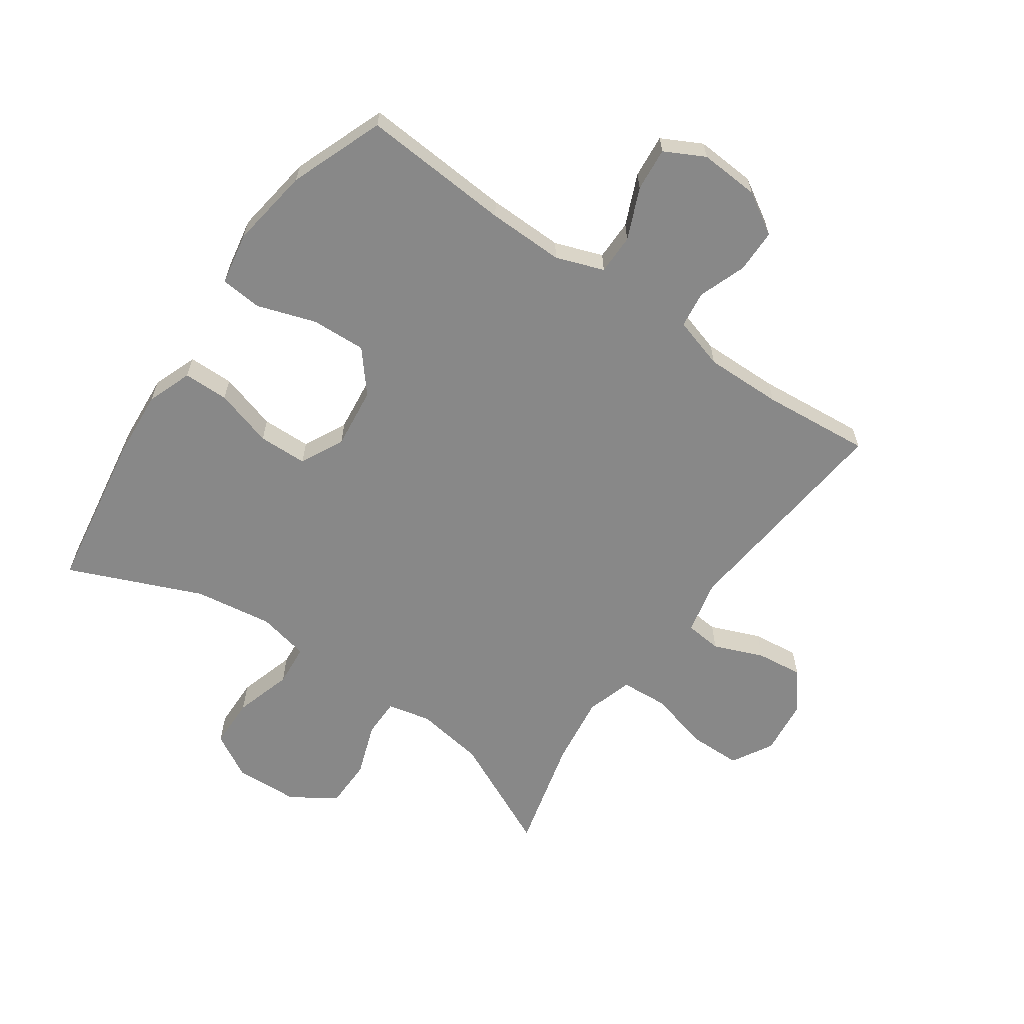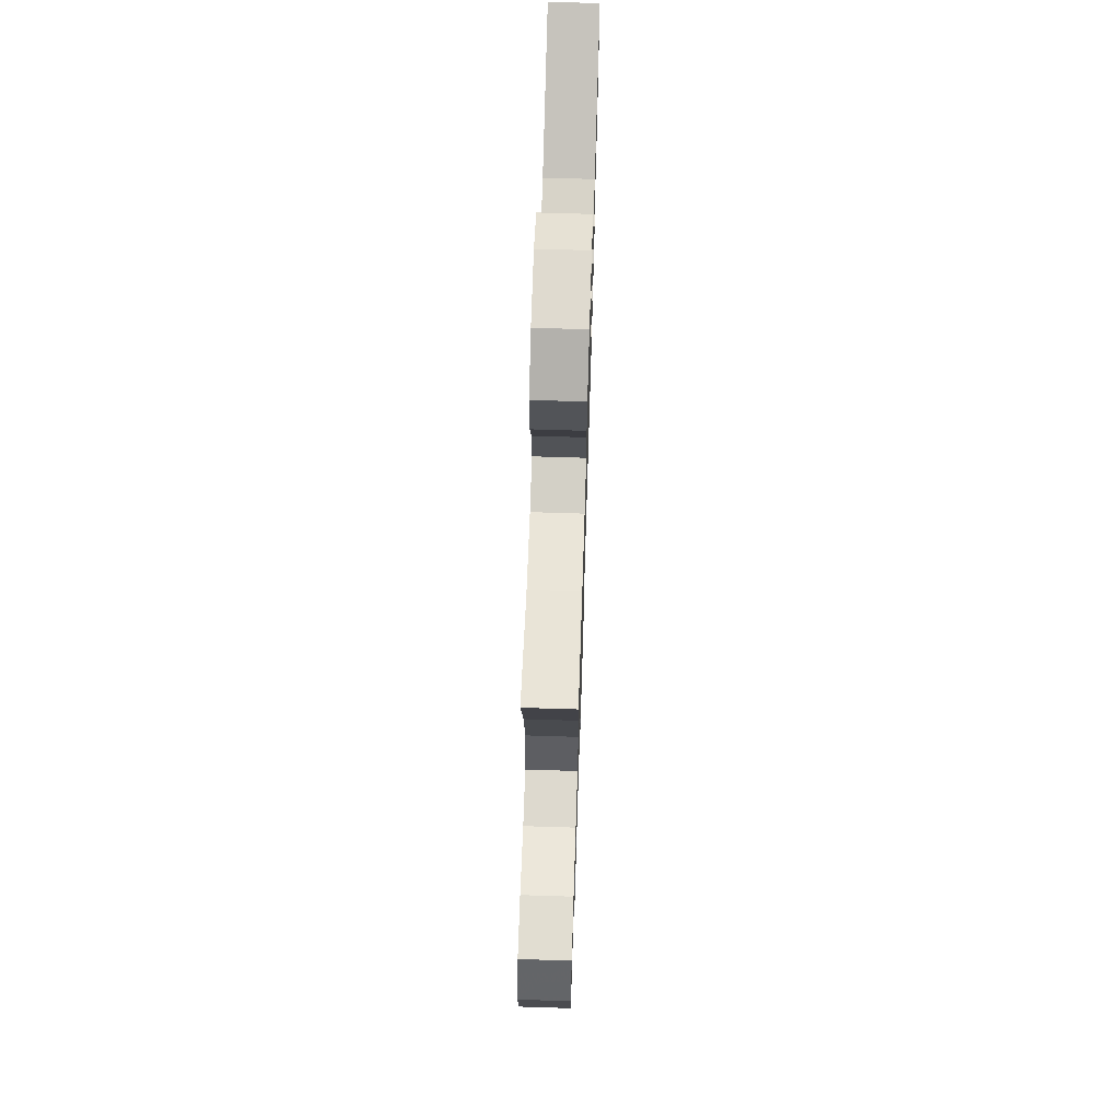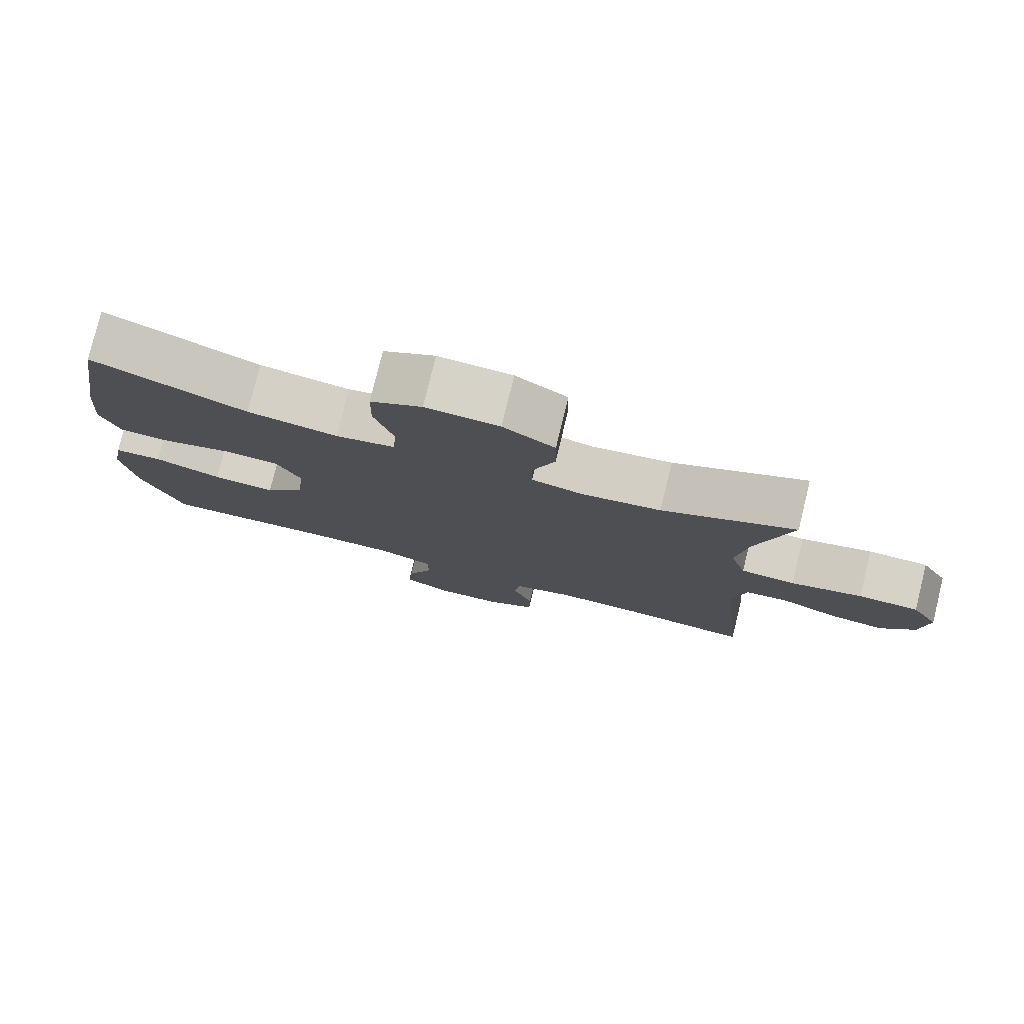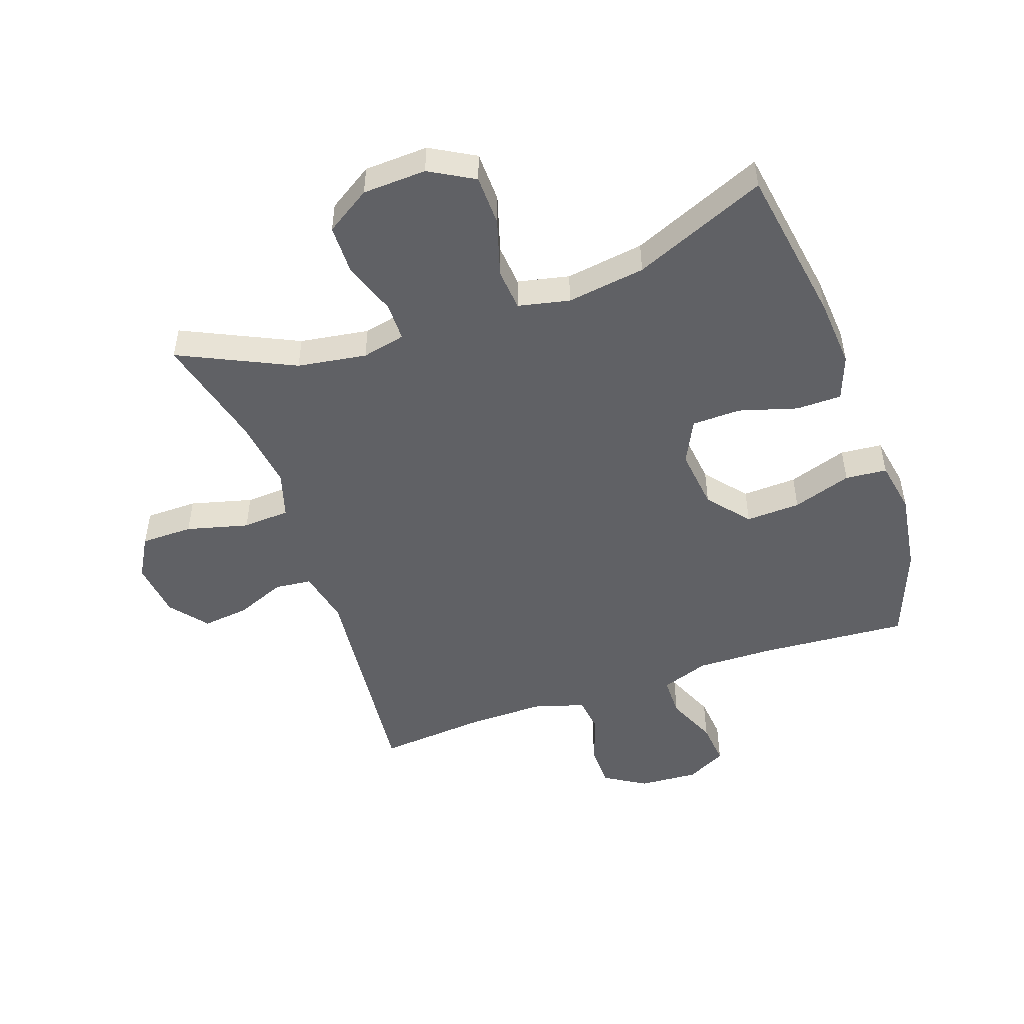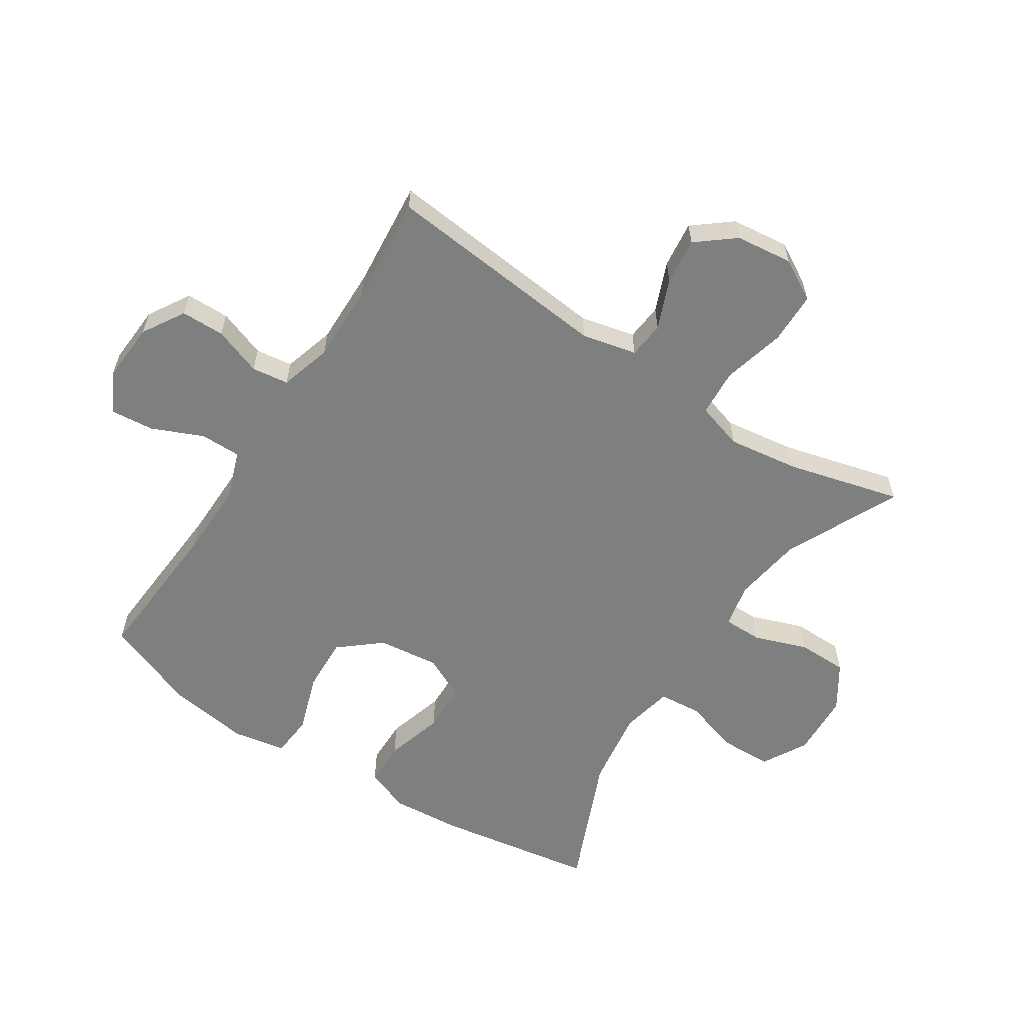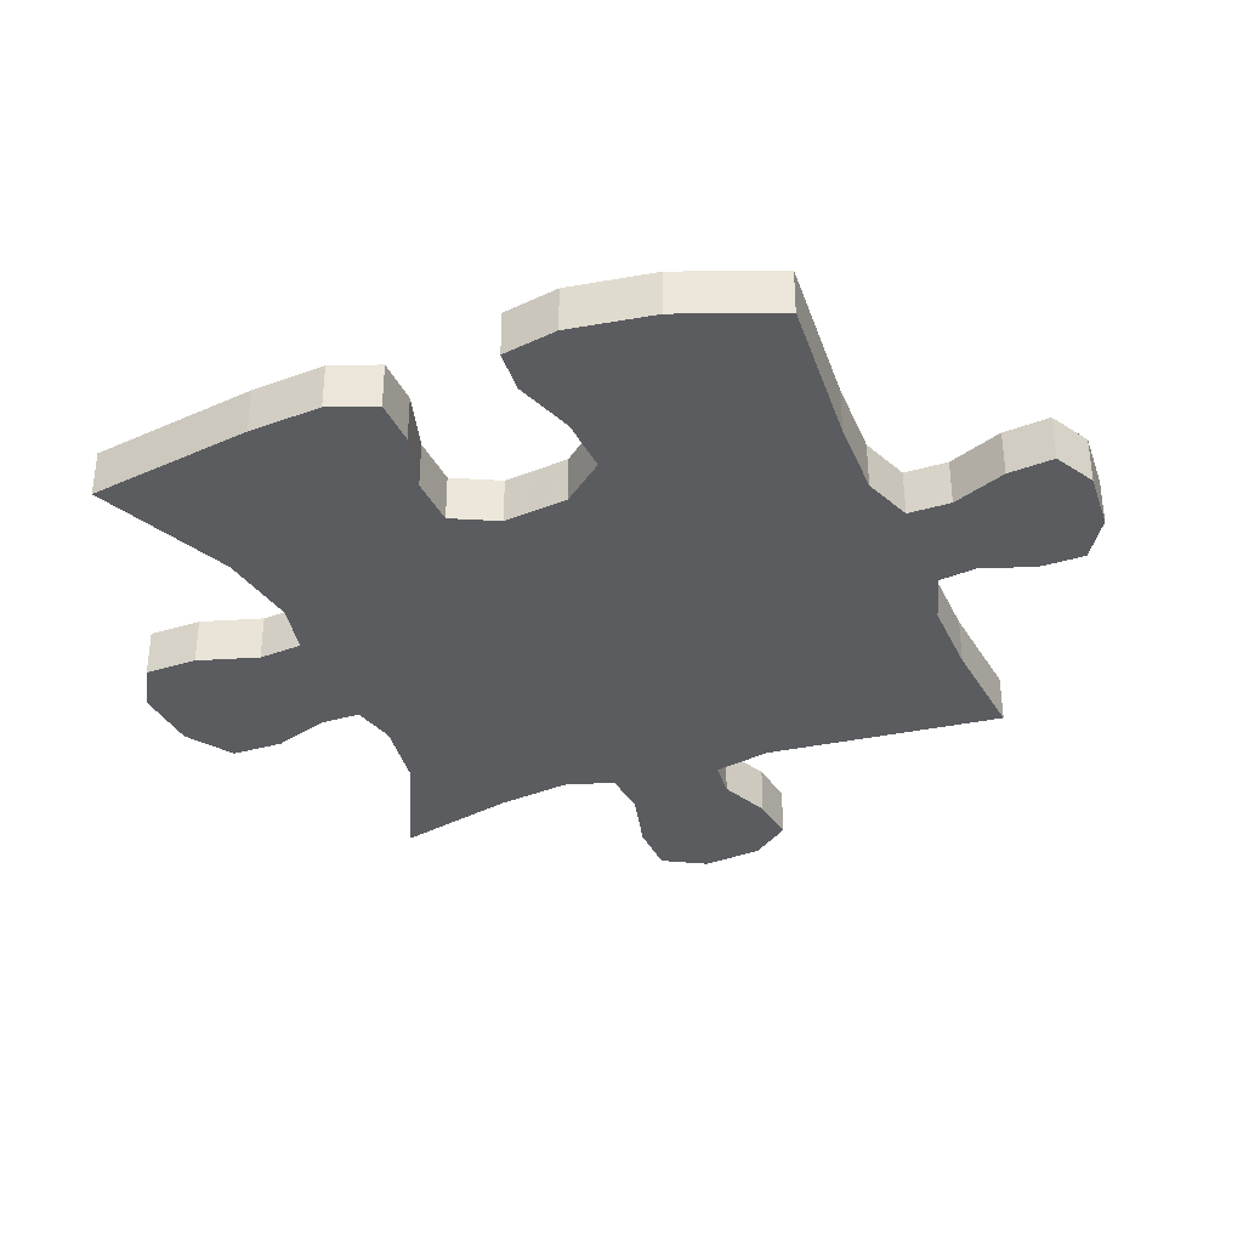
<metadata>
{"format":"obj","ext":"obj","renderer":"f3d","projection":"perspective","resolution":1024,"background":"white","views":[{"elev":-62.7,"azim":145.0,"up":"+Y"},{"elev":68.0,"azim":-88.2,"up":"+Z"},{"elev":78.7,"azim":-166.2,"up":"+Z"},{"elev":-49.6,"azim":19.1,"up":"+Y"},{"elev":-59.6,"azim":-123.0,"up":"+Y"},{"elev":-34.6,"azim":111.6,"up":"+Y"}]}
</metadata>
<code>
v 0.5 0.07 -0.5
v 0.256 0.07 -0.483
v 0.132 0.07 -0.481
v 0.054 0.07 -0.509
v 0.054 0.07 -0.575
v 0.09 0.07 -0.658
v 0.097 0.07 -0.729
v 0.032 0.07 -0.763
v -0.065 0.07 -0.757
v -0.133 0.07 -0.716
v -0.134 0.07 -0.645
v -0.106 0.07 -0.567
v -0.114 0.07 -0.507
v -0.198 0.07 -0.482
v -0.324 0.07 -0.484
v -0.5 0.07 -0.5
v -0.463 0.07 -0.131
v -0.483 0.07 -0.042
v -0.543 0.07 -0.036
v -0.624 0.07 -0.069
v -0.7 0.07 -0.078
v -0.749 0.07 -0.017
v -0.76 0.07 0.076
v -0.722 0.07 0.143
v -0.637 0.07 0.144
v -0.536 0.07 0.118
v -0.459 0.07 0.123
v -0.436 0.07 0.199
v -0.452 0.07 0.314
v -0.5 0.07 0.5
v -0.313 0.07 0.412
v -0.2 0.07 0.395
v -0.129 0.07 0.411
v -0.129 0.07 0.474
v -0.16 0.07 0.561
v -0.159 0.07 0.642
v -0.086 0.07 0.689
v 0.018 0.07 0.694
v 0.091 0.07 0.653
v 0.093 0.07 0.57
v 0.065 0.07 0.476
v 0.071 0.07 0.407
v 0.155 0.07 0.389
v 0.283 0.07 0.408
v 0.5 0.07 0.5
v 0.542 0.07 0.241
v 0.551 0.07 0.127
v 0.524 0.07 0.054
v 0.45 0.07 0.053
v 0.355 0.07 0.081
v 0.275 0.07 0.079
v 0.24 0.07 0.008
v 0.252 0.07 -0.092
v 0.308 0.07 -0.159
v 0.397 0.07 -0.155
v 0.493 0.07 -0.123
v 0.561 0.07 -0.129
v 0.577 0.07 -0.215
v 0.558 0.07 -0.347
v 0.5 0 -0.5
v 0.256 0 -0.483
v 0.132 0 -0.481
v 0.054 0 -0.509
v 0.054 0 -0.575
v 0.09 0 -0.658
v 0.097 0 -0.729
v 0.032 0 -0.763
v -0.065 0 -0.757
v -0.133 0 -0.716
v -0.134 0 -0.645
v -0.106 0 -0.567
v -0.114 0 -0.507
v -0.198 0 -0.482
v -0.324 0 -0.484
v -0.5 0 -0.5
v -0.463 0 -0.131
v -0.483 0 -0.042
v -0.543 0 -0.036
v -0.624 0 -0.069
v -0.7 0 -0.078
v -0.749 0 -0.017
v -0.76 0 0.076
v -0.722 0 0.143
v -0.637 0 0.144
v -0.536 0 0.118
v -0.459 0 0.123
v -0.436 0 0.199
v -0.452 0 0.314
v -0.5 0 0.5
v -0.313 0 0.412
v -0.2 0 0.395
v -0.129 0 0.411
v -0.129 0 0.474
v -0.16 0 0.561
v -0.159 0 0.642
v -0.086 0 0.689
v 0.018 0 0.694
v 0.091 0 0.653
v 0.093 0 0.57
v 0.065 0 0.476
v 0.071 0 0.407
v 0.155 0 0.389
v 0.283 0 0.408
v 0.5 0 0.5
v 0.542 0 0.241
v 0.551 0 0.127
v 0.524 0 0.054
v 0.45 0 0.053
v 0.355 0 0.081
v 0.275 0 0.079
v 0.24 0 0.008
v 0.252 0 -0.092
v 0.308 0 -0.159
v 0.397 0 -0.155
v 0.493 0 -0.123
v 0.561 0 -0.129
v 0.577 0 -0.215
v 0.558 0 -0.347
f 58 59 1 2
f 55 56 57 58
f 54 55 58 2
f 53 54 2 3
f 52 53 3 4
f 47 48 49 50
f 47 50 51
f 44 45 46 47
f 43 44 47 51
f 42 43 51 52
f 38 39 40 41
f 38 41 42
f 37 38 42
f 34 35 36 37
f 33 34 37 42
f 32 33 42 52
f 29 30 31
f 28 29 31 32
f 27 28 32 52
f 23 24 25 26
f 19 20 21 22
f 19 22 23 26
f 15 16 17
f 14 15 17 18
f 13 14 18
f 9 10 11 12
f 9 12 13
f 8 9 13
f 5 6 7 8
f 4 5 8 13
f 52 4 13 18
f 26 27 52
f 18 19 26 52
f 61 60 118 117
f 117 116 115 114
f 61 117 114 113
f 62 61 113 112
f 63 62 112 111
f 109 108 107 106
f 110 109 106
f 106 105 104 103
f 110 106 103 102
f 111 110 102 101
f 100 99 98 97
f 101 100 97
f 101 97 96
f 96 95 94 93
f 101 96 93 92
f 111 101 92 91
f 90 89 88
f 91 90 88 87
f 111 91 87 86
f 85 84 83 82
f 81 80 79 78
f 85 82 81 78
f 76 75 74
f 77 76 74 73
f 77 73 72
f 71 70 69 68
f 72 71 68
f 72 68 67
f 67 66 65 64
f 72 67 64 63
f 77 72 63 111
f 111 86 85
f 111 85 78 77
f 1 60 61 2
f 2 61 62 3
f 3 62 63 4
f 4 63 64 5
f 5 64 65 6
f 6 65 66 7
f 7 66 67 8
f 8 67 68 9
f 9 68 69 10
f 10 69 70 11
f 11 70 71 12
f 12 71 72 13
f 13 72 73 14
f 14 73 74 15
f 15 74 75 16
f 16 75 76 17
f 17 76 77 18
f 18 77 78 19
f 19 78 79 20
f 20 79 80 21
f 21 80 81 22
f 22 81 82 23
f 23 82 83 24
f 24 83 84 25
f 25 84 85 26
f 26 85 86 27
f 27 86 87 28
f 28 87 88 29
f 29 88 89 30
f 30 89 90 31
f 31 90 91 32
f 32 91 92 33
f 33 92 93 34
f 34 93 94 35
f 35 94 95 36
f 36 95 96 37
f 37 96 97 38
f 38 97 98 39
f 39 98 99 40
f 40 99 100 41
f 41 100 101 42
f 42 101 102 43
f 43 102 103 44
f 44 103 104 45
f 45 104 105 46
f 46 105 106 47
f 47 106 107 48
f 48 107 108 49
f 49 108 109 50
f 50 109 110 51
f 51 110 111 52
f 52 111 112 53
f 53 112 113 54
f 54 113 114 55
f 55 114 115 56
f 56 115 116 57
f 57 116 117 58
f 58 117 118 59
f 59 118 60 1

</code>
